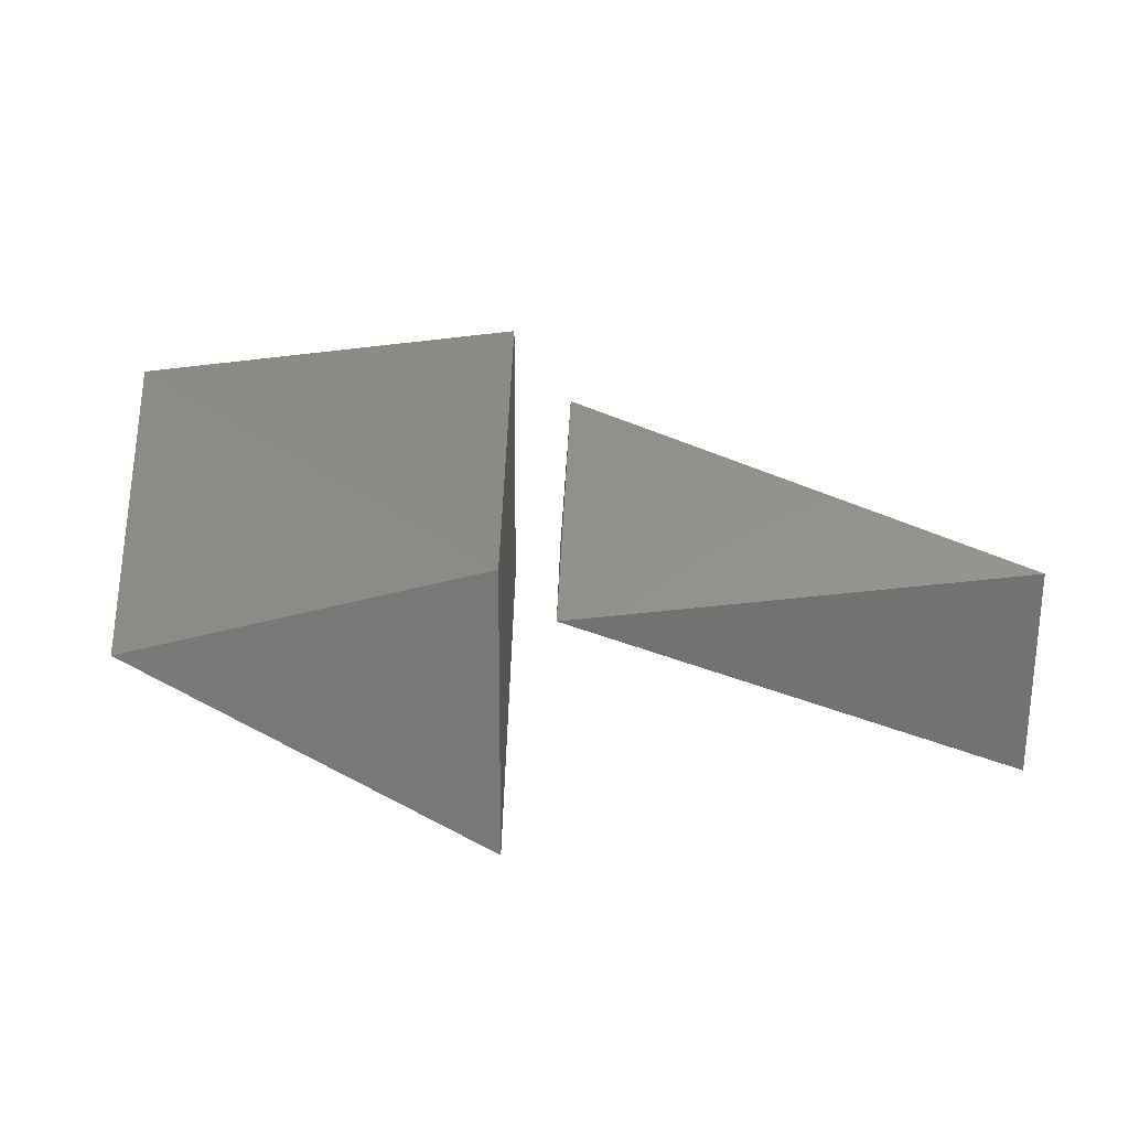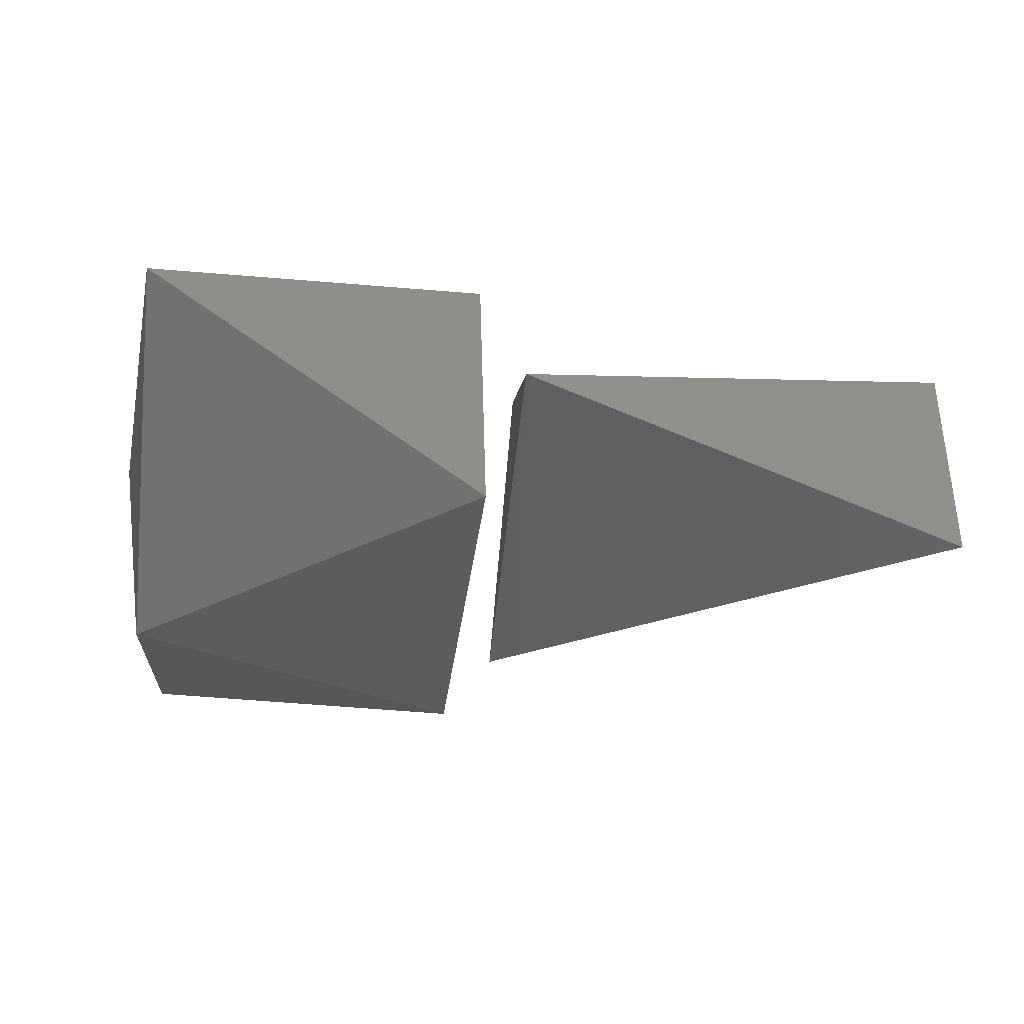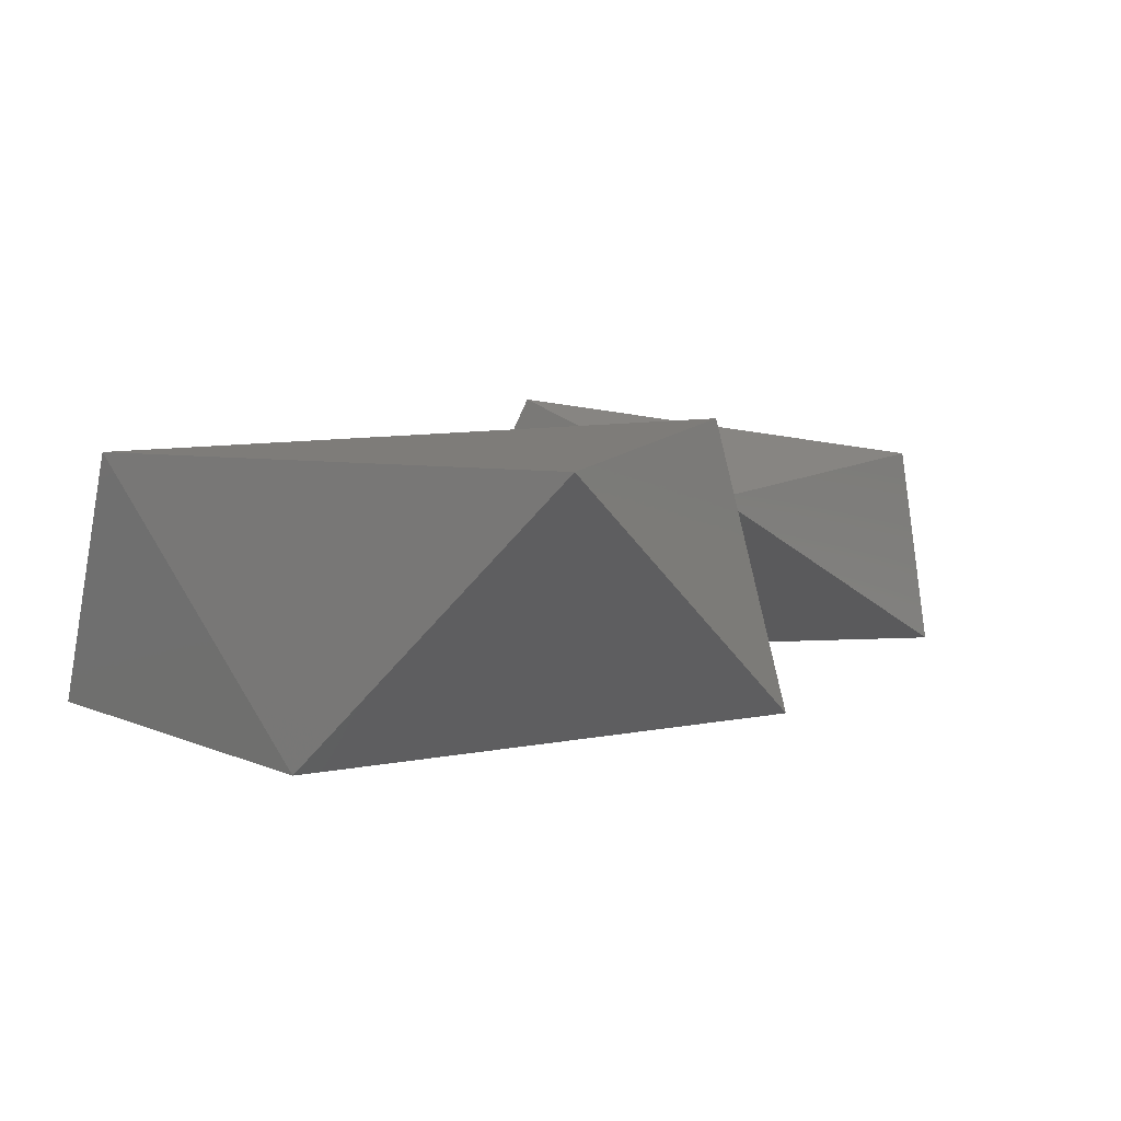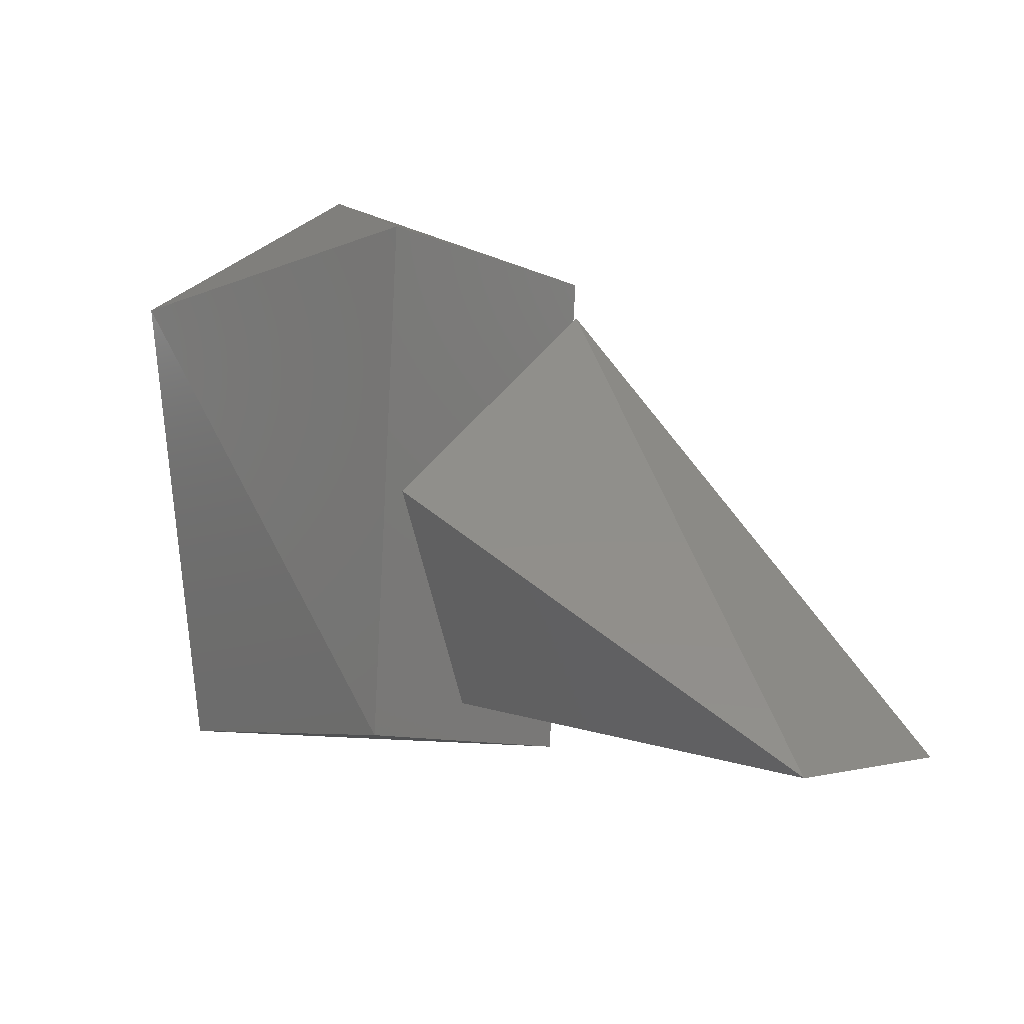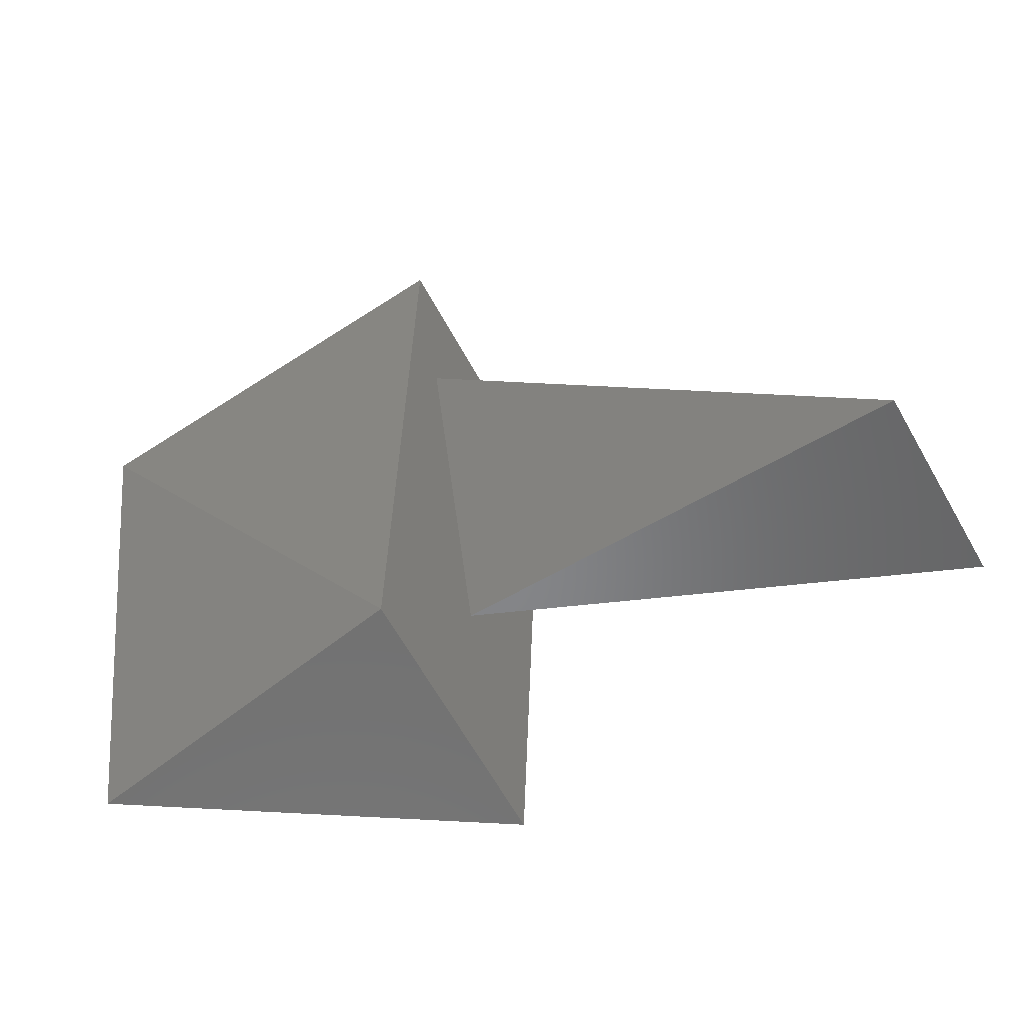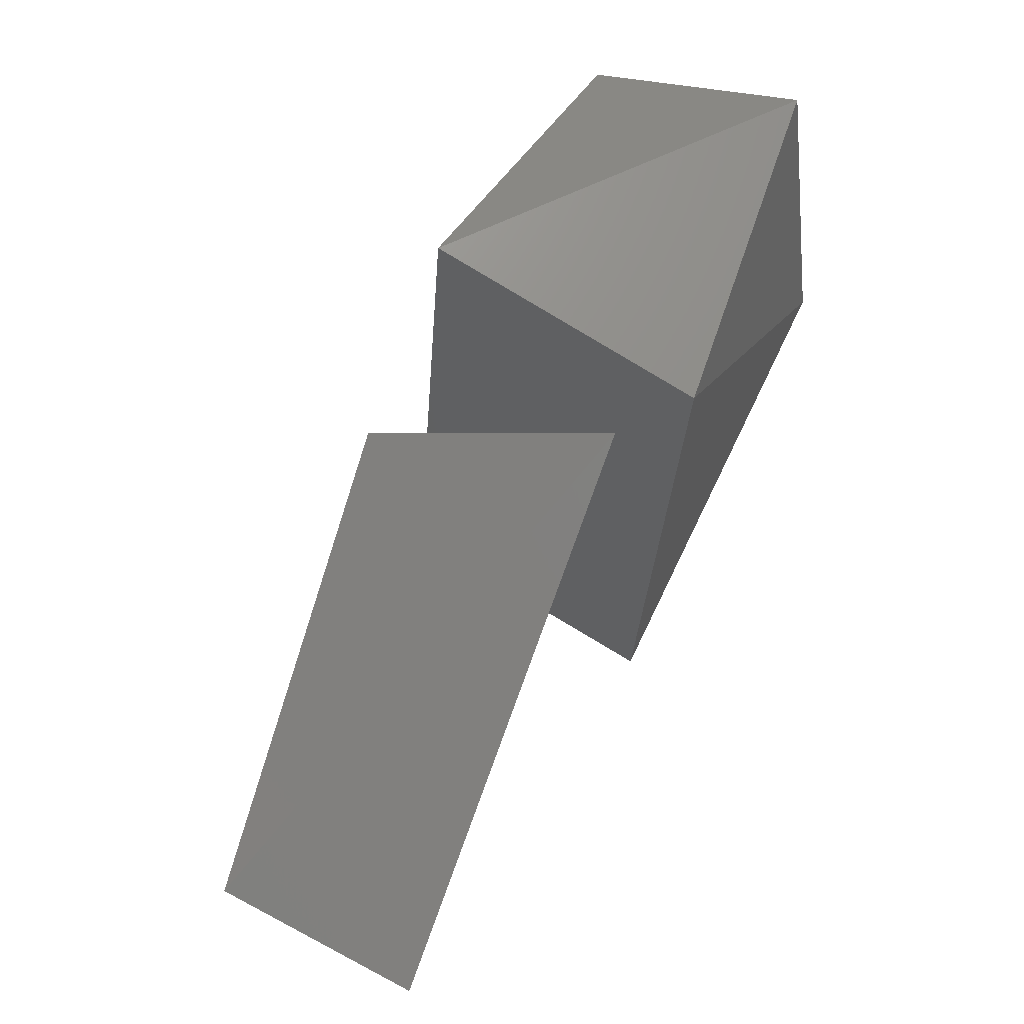
<metadata>
{"format":"stl","ext":"stl","renderer":"f3d","projection":"perspective","resolution":1024,"background":"white","views":[{"elev":34.6,"azim":0.4,"up":"+Z"},{"elev":-25.0,"azim":-6.2,"up":"+Z"},{"elev":4.3,"azim":-54.2,"up":"+Z"},{"elev":11.6,"azim":42.8,"up":"+Y"},{"elev":-43.9,"azim":29.6,"up":"+Y"},{"elev":55.3,"azim":116.4,"up":"+Y"}]}
</metadata>
<code>
# stl→obj: 13 verts, 18 faces
v -4.456e+10 -4.6e+10 8.904e+10
v -1.789e+10 -3.988e+10 9.218e+10
v -4.864e+10 -7.559e+09 8.983e+10
v -1.789e+10 1.227e+09 8.904e+10
v -4.456e+10 1.227e+09 7.069e+10
v -1.789e+10 -4.892e+09 6.755e+10
v -1.789e+10 -4.6e+10 7.069e+10
v -4.519e+10 -2.246e+10 6.755e+10
v 2.196e+10 -3.517e+10 8.873e+10
v 2.196e+10 -3.768e+10 7.21e+10
v -1.381e+10 -3.768e+10 8.606e+10
v -1.381e+10 -7.088e+09 7.21e+10
v -1.287e+10 -1.87e+10 9.359e+10
f 1 2 3
f 2 3 4
f 3 4 5
f 4 6 2
f 6 2 7
f 2 7 1
f 7 8 6
f 8 6 5
f 9 10 11
f 10 11 12
f 3 1 8
f 5 6 4
f 12 13 11
f 11 13 9
f 1 7 8
f 3 8 5
f 9 12 10
f 9 13 12

</code>
